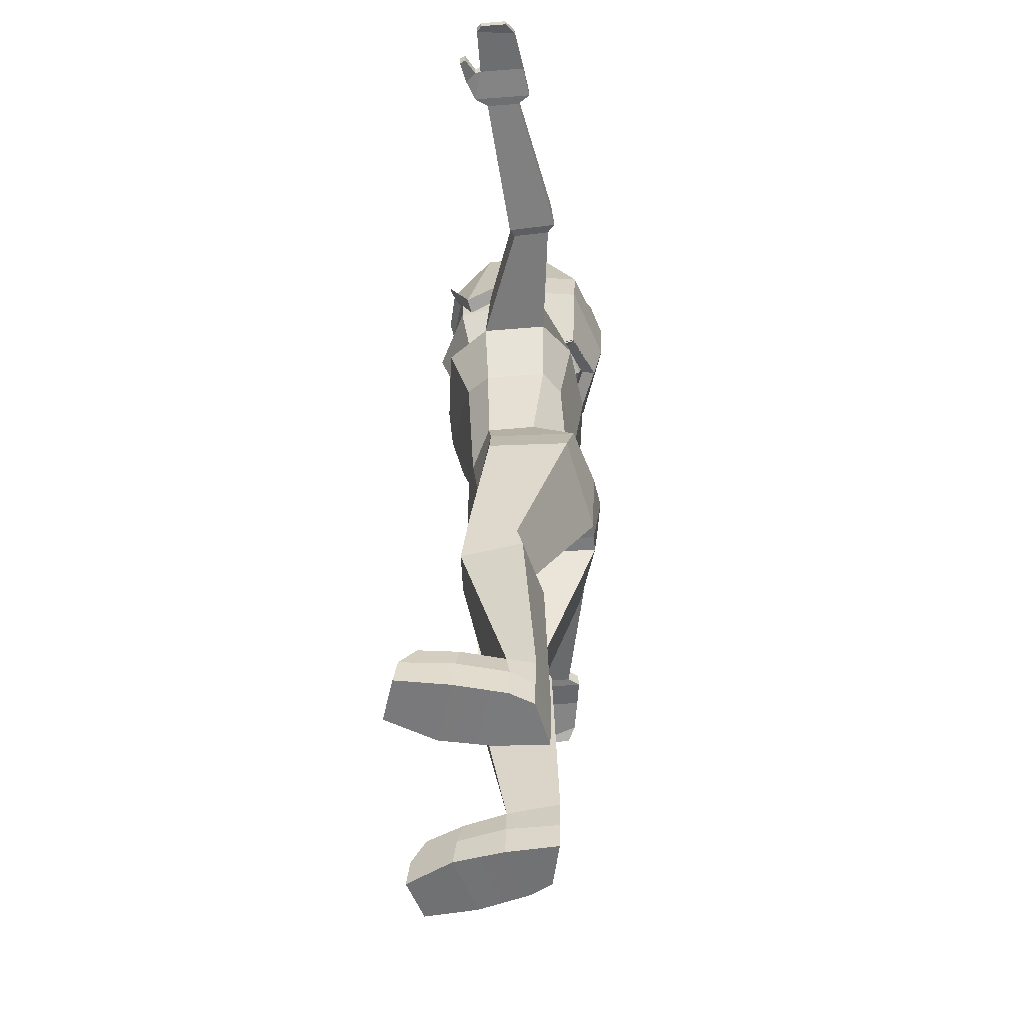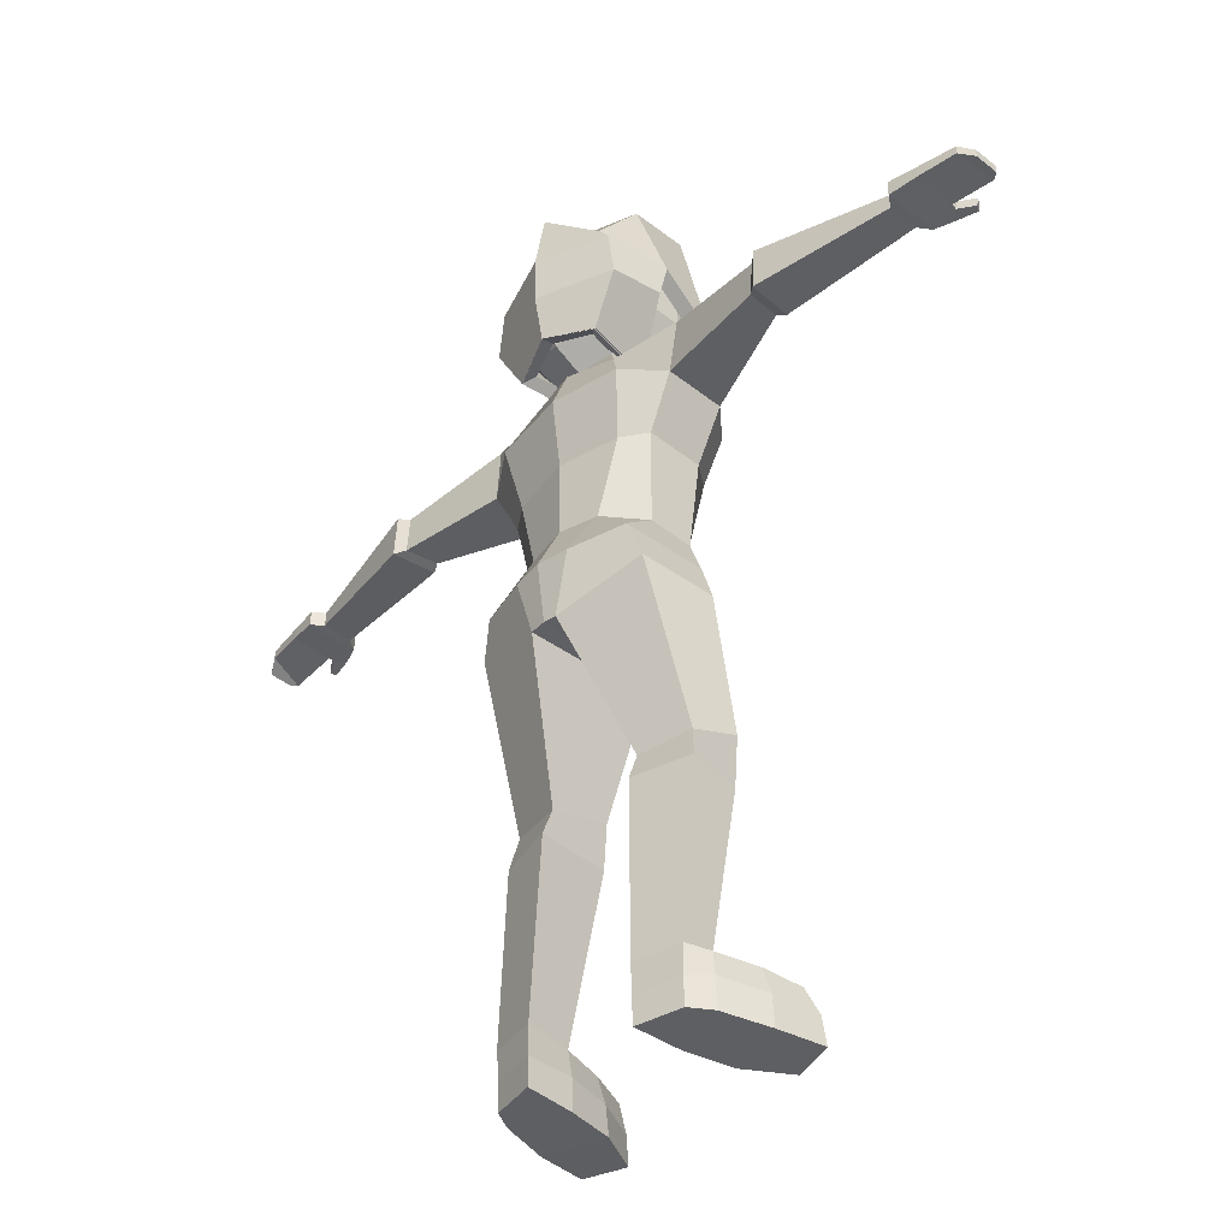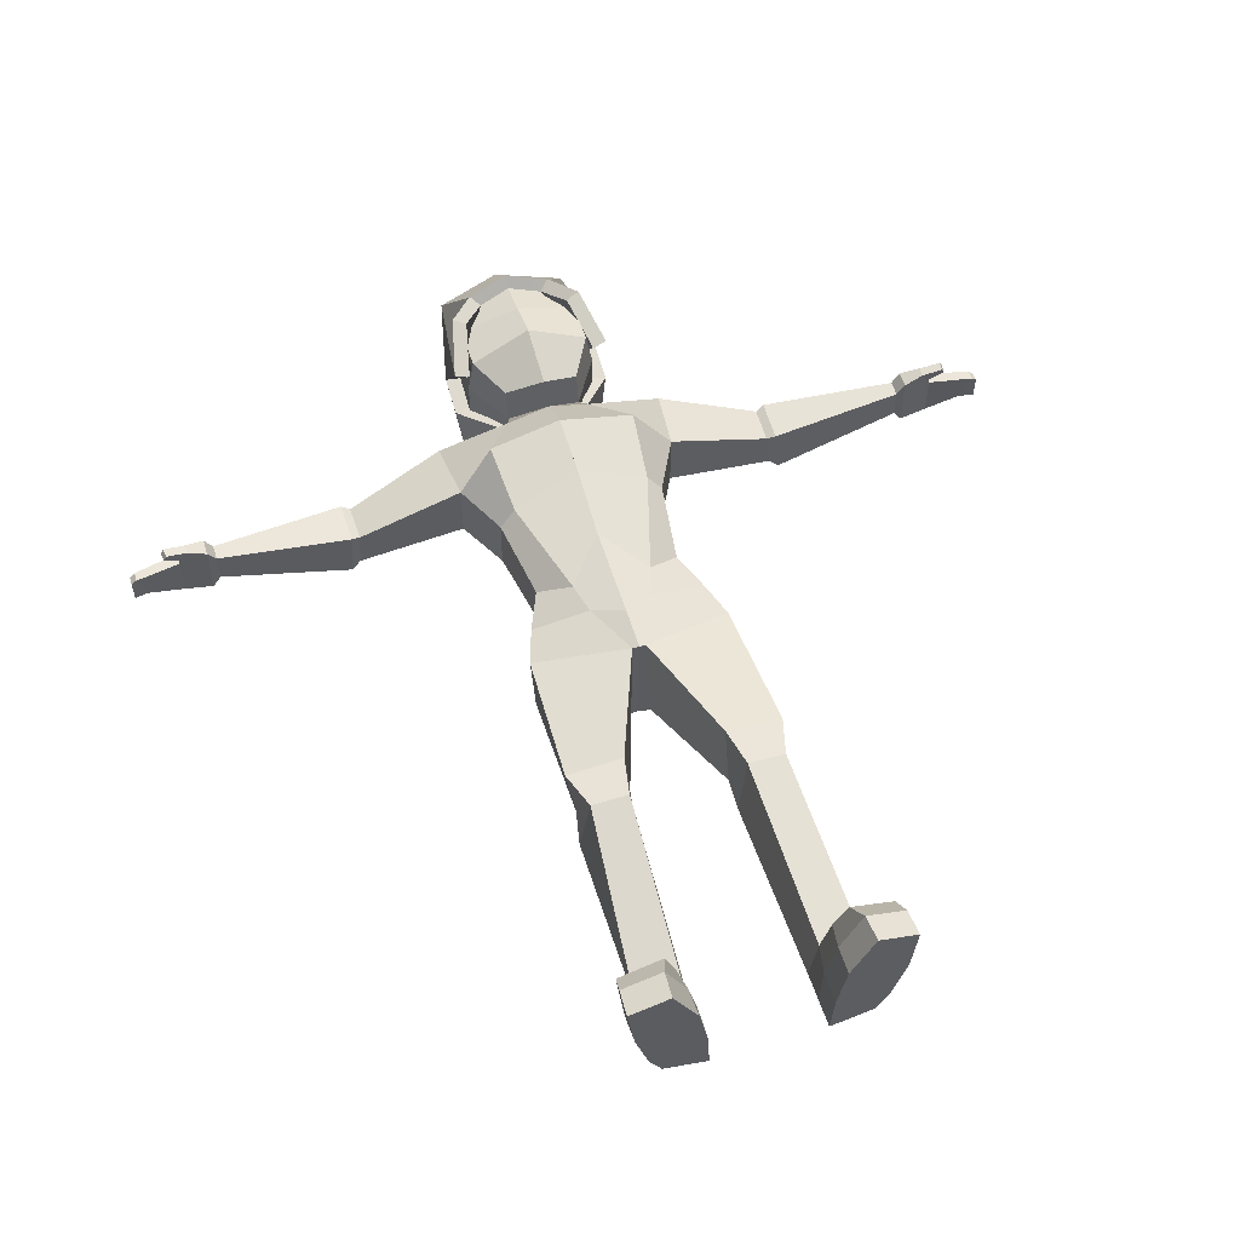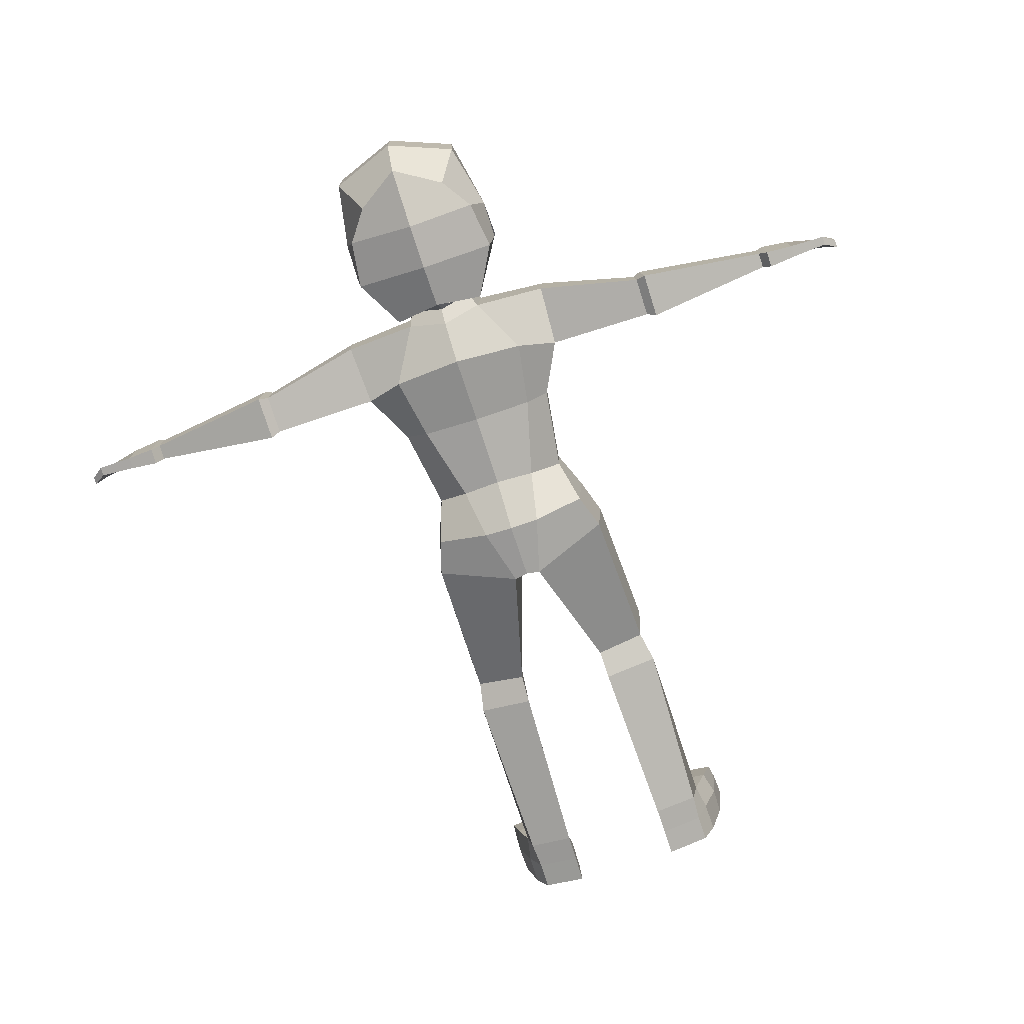
<metadata>
{"format":"obj","ext":"obj","renderer":"f3d","projection":"perspective","resolution":1024,"background":"white","views":[{"elev":-57.0,"azim":94.7,"up":"+Y"},{"elev":-41.0,"azim":-133.8,"up":"+Y"},{"elev":55.3,"azim":-17.1,"up":"+Z"},{"elev":-76.5,"azim":-162.1,"up":"+Z"}]}
</metadata>
<code>
o Character_Model_Cube.001
v 0.7262 14 -0.8429
v 0.6549 12.25 -0.8488
v 0.71 14.08 0.9225
v 0.6042 12.01 0.882
v 0.9521 13.42 -0.9615
v 0.9529 12.69 -0.9676
v 0.9738 13.42 1.008
v 0.9746 12.69 1.002
v 0.8688 14.29 -0.393
v 0.8688 14.34 0.393
v 0.5954 11.87 0.3742
v 0.532 11.87 -0.4417
v 1.08 12.69 -0.4079
v 1.08 12.69 0.393
v 1.08 13.42 -0.4018
v 1.08 13.42 0.3991
v 0.6857 11.61 0.5935
v 0.6438 11.63 -0.5054
v 1.202 10.73 1.148
v 1.158 10.73 -0.9444
v 1.907 11.53 0.3923
v 1.858 11.55 -0.4116
v 1.803 10.51 0.4866
v 1.803 10.52 -0.5162
v 0.6302 7.946 0.775
v 0.6375 8.336 -0.7946
v 1.167 8.227 0.4665
v 1.167 8.237 -0.2755
v 0.9786 9.641 -0.7403
v 1.113 9.645 0.8316
v 1.365 9.641 0.4724
v 1.365 9.651 -0.4712
v 5.907 10.92 0.09807
v 5.907 10.92 -0.4103
v 5.907 10.66 0.0908
v 5.907 10.66 -0.4175
v 3.599 11.2 -0.6789
v 3.594 10.53 -0.728
v 3.561 11.19 -0.1473
v 3.542 10.58 -0.1616
v 3.756 11.24 -0.7993
v 3.703 11.24 -0.07657
v 3.683 10.53 -0.09193
v 3.749 10.48 -0.8494
v 6.041 10.93 0.2951
v 6.041 10.93 -0.594
v 6.044 10.66 0.2824
v 6.044 10.66 -0.6067
v 6.505 10.89 0.166
v 6.505 10.89 -0.5351
v 6.505 10.69 0.156
v 6.505 10.69 -0.5451
v 7.243 10.72 0.1553
v 7.113 10.87 -0.4435
v 7.243 10.57 0.1475
v 7.113 10.72 -0.4509
v 7.331 10.71 0.07654
v 7.331 10.71 -0.3147
v 7.331 10.58 0.07095
v 7.331 10.58 -0.3203
v 6.368 10.84 0.4115
v 6.346 10.68 0.4046
v 6.505 10.82 0.2478
v 6.486 10.68 0.2428
v 6.714 10.81 0.4766
v 6.689 10.65 0.4747
v 6.76 10.8 0.389
v 6.739 10.66 0.3879
v 0.4967 7.472 0.7087
v 0.4867 7.548 -1.223
v 1.434 7.588 0.4065
v 1.362 7.62 -0.9486
v 0.09639 6.5 0.8482
v 0.219 6.554 -1.167
v 1.629 6.975 0.4089
v 1.556 7.007 -0.8409
v 1.035 0.9986 0.3425
v 0.9039 0.9763 -0.4558
v 1.75 0.9978 0.1103
v 1.655 0.98 -0.3052
v 0.7939 4.661 0.7839
v 1.727 4.67 0.6939
v 1.634 4.434 -0.03432
v 0.7884 4.376 -0.2138
v 0.9185 3.979 0.8508
v 1.734 3.918 -0.1284
v 1.533 3.978 0.8284
v 0.8 3.913 -0.3778
v 0.9577 0.05931 0.3566
v 0.9135 0.0642 -0.435
v 1.834 0.0889 0.06968
v 1.633 0.07308 -0.2749
v 1.363 0.8774 1.553
v 2.088 0.8794 1.335
v 1.499 0.1167 1.849
v 2.154 0.1288 1.644
v 1.953 0.9638 0.7526
v 2.046 0.08361 0.8417
v 1.103 0.0786 1.129
v 1.176 0.9548 0.9851
v 1.628 0.5291 -0.2853
v 0.9087 0.5203 -0.4454
v 1.829 0.587 0.05834
v 0.9524 0.5575 0.3453
v 2.128 0.573 1.587
v 1.473 0.5609 1.793
v 1.115 0.546 1.078
v 2.058 0.5511 0.7912
v 0.751 14.01 -0.9128
v 0.77 11.83 -0.9914
v 0.6883 13.97 1.197
v 1.122 13.48 -1.077
v 1.23 12.68 -1.059
v 1.094 13.52 1.23
v 1.081 14.5 -0.442
v 1.064 14.54 0.5036
v 0.6011 11.79 0.1178
v 1.328 12.73 -0.2143
v 1.327 13.36 -0.05409
v 1.312 12.63 0.8727
v -0.7506 14.01 -0.9128
v -0.7696 11.83 -0.9914
v -0.6879 13.97 1.197
v -1.121 13.48 -1.077
v -1.229 12.68 -1.059
v -1.094 13.52 1.23
v -1.08 14.5 -0.442
v -1.063 14.54 0.5036
v -0.6007 11.79 0.1178
v -1.328 12.73 -0.2143
v -1.327 13.36 -0.05409
v -1.312 12.63 0.8727
v 0.6084 13.92 -0.7687
v 0.6169 11.94 -0.8685
v 0.5527 13.85 1.064
v 0.9565 13.45 -0.9332
v 1.051 12.73 -0.9356
v 0.9012 13.46 1.141
v 0.9133 14.36 -0.3848
v 0.9038 14.4 0.4375
v 0.416 11.91 0.1014
v 1.111 12.78 -0.207
v 1.109 13.32 -0.03616
v 1.101 12.58 0.8217
v -0.608 13.92 -0.7687
v -0.6165 11.94 -0.8685
v -0.5523 13.85 1.064
v -0.9561 13.45 -0.9332
v -1.051 12.73 -0.9356
v -0.9008 13.46 1.141
v -0.9129 14.36 -0.3848
v -0.9034 14.4 0.4375
v -0.4156 11.91 0.1014
v -1.111 12.78 -0.207
v -1.108 13.32 -0.03616
v -1.101 12.58 0.8217
v -0.7549 14 -0.8429
v -0.6835 12.25 -0.8488
v -0.7386 14.08 0.9225
v -0.6328 12.01 0.882
v -0.01432 12.01 -1.046
v -0.01432 14.28 1.085
v -0.01432 11.8 1.2
v -0.01432 14.32 -1.123
v -0.9807 13.42 -0.9615
v -0.9815 12.69 -0.9676
v -1.002 13.42 1.008
v -1.003 12.69 1.002
v -0.01432 13.41 -1.294
v -0.01432 12.68 -1.3
v -0.01432 13.41 1.291
v -0.01432 12.74 1.472
v -0.8974 14.29 -0.393
v -0.8974 14.34 0.393
v -0.6241 11.87 0.3742
v -0.5607 11.87 -0.4417
v -0.01432 11.77 -0.5741
v -0.01432 11.76 0.4812
v -0.01432 14.68 -0.4079
v -0.01432 14.68 0.393
v -1.109 12.69 -0.4079
v -1.109 12.69 0.393
v -1.108 13.42 -0.4018
v -1.108 13.42 0.3991
v -0.7144 11.61 0.5935
v -0.6724 11.63 -0.5054
v -0.01432 11.53 -0.8113
v -0.01432 11.48 0.9403
v -1.231 10.73 1.148
v -1.187 10.73 -0.9444
v -0.01432 10.83 -1.084
v -0.01432 10.86 1.298
v -1.935 11.53 0.3923
v -1.886 11.55 -0.4116
v -1.832 10.51 0.4866
v -1.832 10.52 -0.5162
v -0.6588 7.946 0.775
v -0.6662 8.336 -0.7946
v -0.01432 8.387 -0.9093
v -0.01432 8.75 0.9199
v -1.196 8.227 0.4665
v -1.196 8.237 -0.2755
v -1.007 9.641 -0.7403
v -0.01432 9.653 -0.9264
v -1.142 9.645 0.8316
v -1.394 9.641 0.4724
v -1.394 9.651 -0.4712
v -0.01432 9.845 1.215
v -5.936 10.92 0.09807
v -5.936 10.92 -0.4103
v -5.935 10.66 0.0908
v -5.935 10.66 -0.4175
v -3.628 11.2 -0.6789
v -3.622 10.53 -0.728
v -3.589 11.19 -0.1473
v -3.57 10.58 -0.1616
v -3.784 11.24 -0.7993
v -3.731 11.24 -0.07657
v -3.711 10.53 -0.09193
v -3.778 10.48 -0.8494
v -6.07 10.93 0.2951
v -6.07 10.93 -0.594
v -6.073 10.66 0.2824
v -6.073 10.66 -0.6067
v -6.534 10.89 0.166
v -6.534 10.89 -0.5351
v -6.534 10.69 0.156
v -6.534 10.69 -0.5451
v -7.271 10.72 0.1553
v -7.142 10.87 -0.4435
v -7.271 10.57 0.1475
v -7.142 10.72 -0.4509
v -7.36 10.71 0.07654
v -7.36 10.71 -0.3147
v -7.36 10.58 0.07095
v -7.36 10.58 -0.3203
v -6.396 10.84 0.4115
v -6.375 10.68 0.4046
v -6.534 10.82 0.2478
v -6.514 10.68 0.2428
v -6.742 10.81 0.4766
v -6.718 10.65 0.4747
v -6.789 10.8 0.389
v -6.767 10.66 0.3879
v -0.5253 7.472 0.7087
v -0.5153 7.548 -1.223
v -0.01432 7.551 -1.302
v -0.01432 7.18 0.9061
v -1.463 7.588 0.4065
v -1.39 7.62 -0.9486
v -0.125 6.5 0.8482
v -0.2476 6.554 -1.167
v -0.01432 6.589 -1.163
v -0.01432 6.471 0.8722
v -1.657 6.975 0.4089
v -1.585 7.007 -0.8409
v -1.063 0.9986 0.3425
v -0.9325 0.9763 -0.4558
v -1.779 0.9978 0.1103
v -1.684 0.98 -0.3052
v -0.8225 4.661 0.7839
v -1.756 4.67 0.6939
v -1.663 4.434 -0.03432
v -0.8171 4.376 -0.2138
v -0.9471 3.979 0.8508
v -1.763 3.918 -0.1284
v -1.562 3.978 0.8284
v -0.8286 3.913 -0.3778
v -0.9863 0.05931 0.3566
v -0.9421 0.0642 -0.435
v -1.863 0.0889 0.06968
v -1.662 0.07308 -0.2749
v -1.392 0.8774 1.553
v -2.117 0.8794 1.335
v -1.527 0.1167 1.849
v -2.182 0.1288 1.644
v -1.982 0.9638 0.7526
v -2.075 0.08361 0.8417
v -1.132 0.0786 1.129
v -1.205 0.9548 0.9851
v -1.657 0.5291 -0.2853
v -0.9373 0.5203 -0.4454
v -1.857 0.587 0.05834
v -0.9811 0.5575 0.3453
v -2.157 0.573 1.587
v -1.502 0.5609 1.793
v -1.144 0.546 1.078
v -2.086 0.5511 0.7912
v -0.7796 14.01 -0.9128
v -0.7987 11.83 -0.9914
v -0.7169 13.97 1.197
v -1.15 13.48 -1.077
v -1.258 12.68 -1.059
v -1.123 13.52 1.23
v -1.109 14.5 -0.442
v -1.092 14.54 0.5036
v -0.6297 11.79 0.1178
v -1.357 12.73 -0.2143
v -1.356 13.36 -0.05409
v -1.341 12.63 0.8727
v 0.722 14.01 -0.9128
v 0.741 11.83 -0.9914
v 0.6593 13.97 1.197
v -0.01432 11.96 -1.319
v -0.01432 14.14 1.343
v -0.01432 14.51 -1.317
v 1.093 13.48 -1.077
v 1.201 12.68 -1.059
v 1.065 13.52 1.23
v -0.01432 13.48 -1.494
v -0.01432 12.7 -1.472
v 1.052 14.5 -0.442
v 1.035 14.54 0.5036
v 0.5721 11.79 0.1178
v -0.01432 14.92 -0.4544
v -0.01432 14.95 0.5117
v 1.299 12.73 -0.2143
v 1.298 13.36 -0.05409
v 1.283 12.63 0.8727
v -0.637 13.92 -0.7687
v -0.6455 11.94 -0.8685
v -0.5814 13.85 1.064
v -0.9851 13.45 -0.9332
v -1.08 12.73 -0.9356
v -0.9299 13.46 1.141
v -0.9419 14.36 -0.3848
v -0.9324 14.4 0.4375
v -0.4447 11.91 0.1014
v -1.14 12.78 -0.207
v -1.137 13.32 -0.03616
v -1.13 12.58 0.8217
v 0.5793 13.92 -0.7687
v 0.5878 11.94 -0.8685
v 0.5237 13.85 1.064
v -0.01432 12.02 -1.103
v -0.01432 13.99 1.182
v -0.01432 14.38 -1.136
v 0.9275 13.45 -0.9332
v 1.022 12.73 -0.9356
v 0.8722 13.46 1.141
v -0.01432 13.44 -1.274
v -0.01432 12.73 -1.251
v 0.8843 14.36 -0.3848
v 0.8747 14.4 0.4375
v 0.387 11.91 0.1014
v -0.01432 14.72 -0.3784
v -0.01432 14.75 0.4345
v 1.082 12.78 -0.207
v 1.08 13.32 -0.03616
v 1.072 12.58 0.8217
f 178 11 4 163
f 16 10 3 7
f 169 164 1 5
f 7 3 162 171
f 10 180 162 3
f 4 8 172 163
f 8 7 171 172
f 161 170 6 2
f 170 169 5 6
f 11 14 8 4
f 14 16 7 8
f 6 5 15 13
f 13 15 16 14
f 2 6 13 12
f 12 13 14 11
f 1 164 179 9
f 9 179 180 10
f 5 1 9 15
f 15 9 10 16
f 161 2 12 177
f 177 12 18 187
f 187 18 20 191
f 12 11 17 18
f 11 178 188 17
f 31 30 25 27
f 17 19 23 21
f 17 188 192 19
f 44 41 34 36
f 18 17 21 22
f 20 18 22 24
f 204 29 26 199
f 27 25 69 71
f 199 26 70 247
f 29 32 28 26
f 30 208 200 25
f 32 31 27 28
f 24 23 31 32
f 19 192 208 30
f 20 24 32 29
f 191 20 29 204
f 23 19 30 31
f 35 36 48 47
f 41 42 33 34
f 42 43 35 33
f 43 44 36 35
f 23 24 38 40
f 21 23 40 39
f 22 21 39 37
f 24 22 37 38
f 40 38 44 43
f 39 40 43 42
f 37 39 42 41
f 38 37 41 44
f 48 46 50 52
f 36 34 46 48
f 34 33 45 46
f 33 35 47 45
f 52 50 54 56
f 46 45 49 50
f 47 51 64 62
f 47 48 52 51
f 53 55 59 57
f 50 49 53 54
f 49 51 55 53
f 51 52 56 55
f 58 57 59 60
f 55 56 60 59
f 56 54 58 60
f 54 53 57 58
f 61 62 66 65
f 51 49 63 64
f 45 47 62 61
f 49 45 61 63
f 65 66 68 67
f 62 64 68 66
f 64 63 67 68
f 63 61 65 67
f 72 71 75 76
f 70 72 76 74
f 25 200 248 69
f 26 28 72 70
f 28 27 71 72
f 253 74 73 254
f 87 85 77 79
f 247 70 74 253
f 71 69 73 75
f 69 248 254 73
f 102 101 92 90
f 88 86 80 78
f 86 87 79 80
f 85 88 78 77
f 73 74 84 81
f 76 75 82 83
f 74 76 83 84
f 75 73 81 82
f 81 84 88 85
f 83 82 87 86
f 84 83 86 88
f 82 81 85 87
f 89 90 92 91
f 101 103 91 92
f 108 97 94 105
f 104 102 90 89
f 105 106 95 96
f 99 98 96 95
f 97 100 93 94
f 107 99 95 106
f 104 89 99 107
f 79 77 100 97
f 89 91 98 99
f 103 79 97 108
f 91 103 108 98
f 77 104 107 100
f 100 107 106 93
f 94 93 106 105
f 77 78 102 104
f 98 108 105 96
f 80 79 103 101
f 78 80 101 102
f 120 116 111 114
f 310 306 109 112
f 116 316 305 111
f 304 311 113 110
f 311 310 112 113
f 113 112 119 118
f 110 113 118 117
f 109 306 315 115
f 115 315 316 116
f 112 109 115 119
f 119 115 116 120
f 132 126 123 128
f 310 124 121 306
f 128 123 305 316
f 304 122 125 311
f 311 125 124 310
f 125 130 131 124
f 122 129 130 125
f 121 127 315 306
f 127 128 316 315
f 124 131 127 121
f 131 132 128 127
f 144 138 135 140
f 341 136 133 337
f 140 135 336 347
f 335 134 137 342
f 342 137 136 341
f 137 142 143 136
f 134 141 142 137
f 133 139 346 337
f 139 140 347 346
f 136 143 139 133
f 143 144 140 139
f 156 152 147 150
f 341 337 145 148
f 152 347 336 147
f 335 342 149 146
f 342 341 148 149
f 149 148 155 154
f 146 149 154 153
f 145 337 346 151
f 151 346 347 152
f 148 145 151 155
f 155 151 152 156
f 110 117 141 134
f 304 110 134 335
f 111 305 336 135
f 114 111 135 138
f 120 114 138 144
f 119 120 144 143
f 118 119 143 142
f 117 118 142 141
f 129 122 146 153
f 122 304 335 146
f 305 123 147 336
f 123 126 150 147
f 126 132 156 150
f 132 131 155 156
f 131 130 154 155
f 130 129 153 154
f 178 163 160 175
f 184 167 159 174
f 169 165 157 164
f 167 171 162 159
f 174 159 162 180
f 160 163 172 168
f 168 172 171 167
f 161 158 166 170
f 170 166 165 169
f 175 160 168 182
f 182 168 167 184
f 166 181 183 165
f 181 182 184 183
f 158 176 181 166
f 176 175 182 181
f 157 173 179 164
f 173 174 180 179
f 165 183 173 157
f 183 184 174 173
f 161 177 176 158
f 177 187 186 176
f 187 191 190 186
f 176 186 185 175
f 175 185 188 178
f 206 201 197 205
f 185 193 195 189
f 185 189 192 188
f 220 212 210 217
f 186 194 193 185
f 190 196 194 186
f 204 199 198 203
f 201 249 245 197
f 199 247 246 198
f 203 198 202 207
f 205 197 200 208
f 207 202 201 206
f 196 207 206 195
f 189 205 208 192
f 190 203 207 196
f 191 204 203 190
f 195 206 205 189
f 192 208 188
f 211 223 224 212
f 217 210 209 218
f 218 209 211 219
f 219 211 212 220
f 195 216 214 196
f 193 215 216 195
f 194 213 215 193
f 196 214 213 194
f 216 219 220 214
f 215 218 219 216
f 213 217 218 215
f 214 220 217 213
f 224 228 226 222
f 212 224 222 210
f 210 222 221 209
f 209 221 223 211
f 228 232 230 226
f 222 226 225 221
f 223 238 240 227
f 223 227 228 224
f 229 233 235 231
f 226 230 229 225
f 225 229 231 227
f 227 231 232 228
f 234 236 235 233
f 231 235 236 232
f 232 236 234 230
f 230 234 233 229
f 237 241 242 238
f 227 240 239 225
f 221 237 238 223
f 225 239 237 221
f 241 243 244 242
f 238 242 244 240
f 240 244 243 239
f 239 243 241 237
f 250 256 255 249
f 246 252 256 250
f 197 245 248 200
f 198 246 250 202
f 202 250 249 201
f 253 254 251 252
f 267 259 257 265
f 247 253 252 246
f 249 255 251 245
f 245 251 254 248
f 282 270 272 281
f 268 258 260 266
f 266 260 259 267
f 265 257 258 268
f 251 261 264 252
f 256 263 262 255
f 252 264 263 256
f 255 262 261 251
f 261 265 268 264
f 263 266 267 262
f 264 268 266 263
f 262 267 265 261
f 269 271 272 270
f 281 272 271 283
f 288 285 274 277
f 284 269 270 282
f 285 276 275 286
f 279 275 276 278
f 277 274 273 280
f 287 286 275 279
f 284 287 279 269
f 259 277 280 257
f 269 279 278 271
f 283 288 277 259
f 271 278 288 283
f 257 280 287 284
f 280 273 286 287
f 274 285 286 273
f 257 284 282 258
f 278 276 285 288
f 260 281 283 259
f 258 282 281 260
f 300 294 291 296
f 310 292 289 306
f 296 291 305 316
f 304 290 293 311
f 311 293 292 310
f 293 298 299 292
f 290 297 298 293
f 289 295 315 306
f 295 296 316 315
f 292 299 295 289
f 299 300 296 295
f 319 313 303 309
f 310 306 301 307
f 313 316 305 303
f 304 311 308 302
f 311 310 307 308
f 308 307 318 317
f 302 308 317 314
f 301 306 315 312
f 312 315 316 313
f 307 301 312 318
f 318 312 313 319
f 331 327 322 325
f 341 337 320 323
f 327 347 336 322
f 335 342 324 321
f 342 341 323 324
f 324 323 330 329
f 321 324 329 328
f 320 337 346 326
f 326 346 347 327
f 323 320 326 330
f 330 326 327 331
f 350 340 334 344
f 341 338 332 337
f 344 334 336 347
f 335 333 339 342
f 342 339 338 341
f 339 348 349 338
f 333 345 348 339
f 332 343 346 337
f 343 344 347 346
f 338 349 343 332
f 349 350 344 343
f 290 321 328 297
f 304 335 321 290
f 291 322 336 305
f 294 325 322 291
f 300 331 325 294
f 299 330 331 300
f 298 329 330 299
f 297 328 329 298
f 314 345 333 302
f 302 333 335 304
f 305 336 334 303
f 303 334 340 309
f 309 340 350 319
f 319 350 349 318
f 318 349 348 317
f 317 348 345 314

</code>
